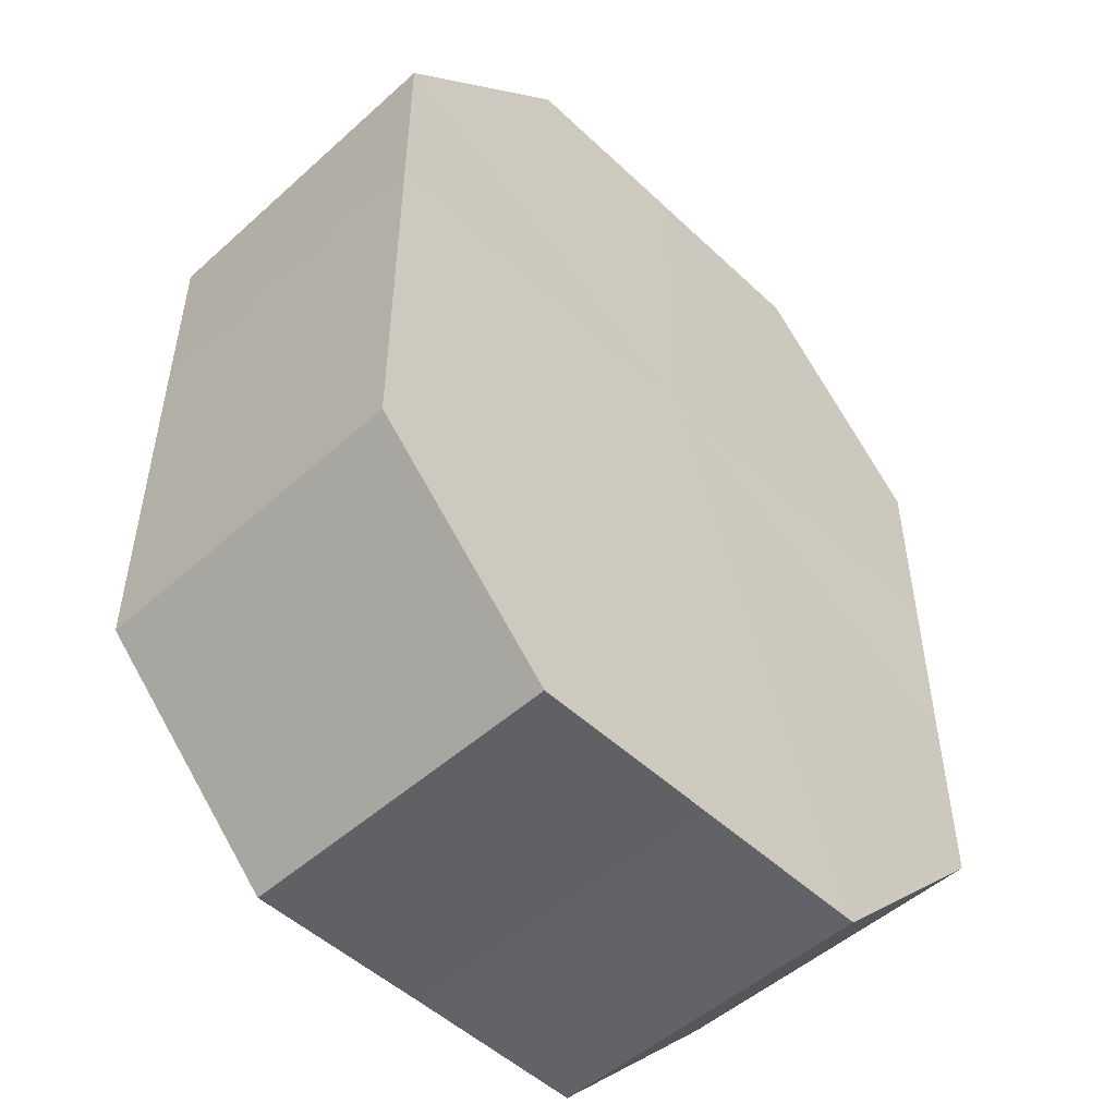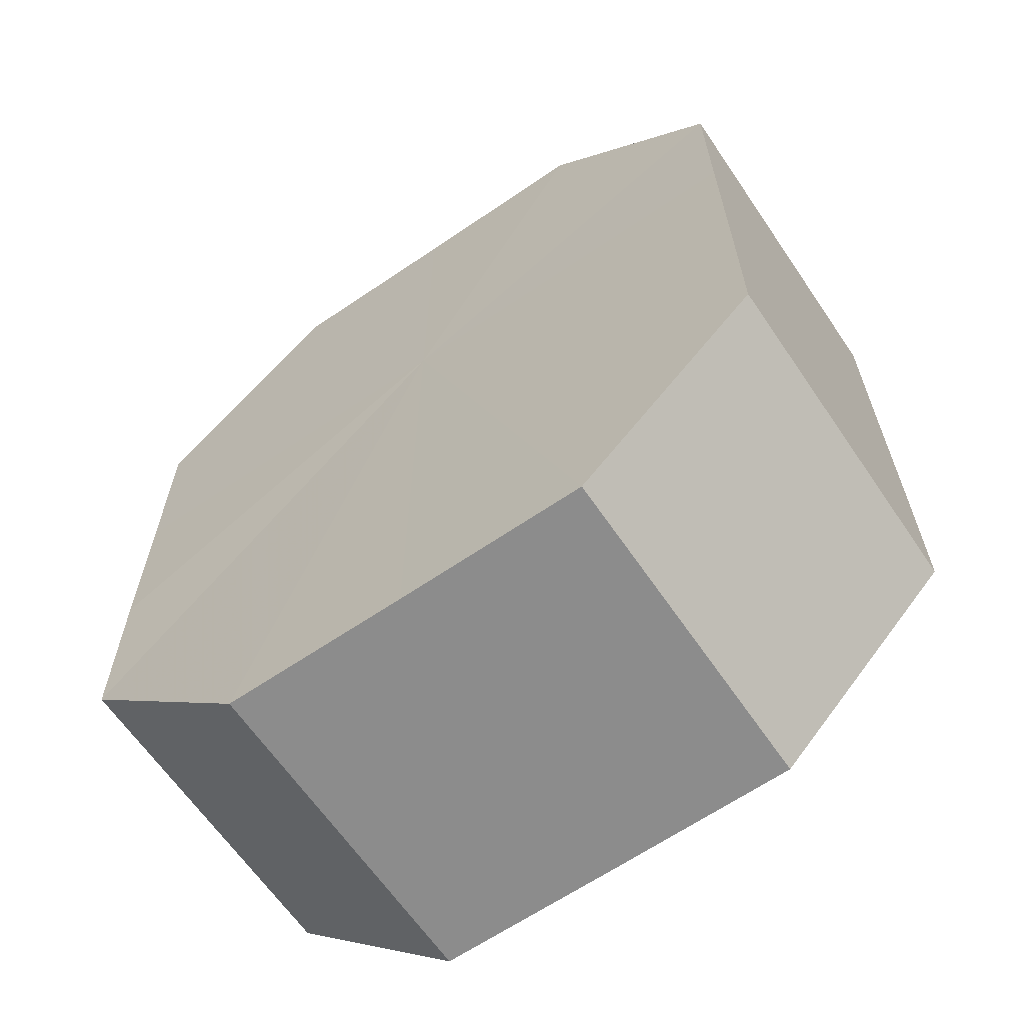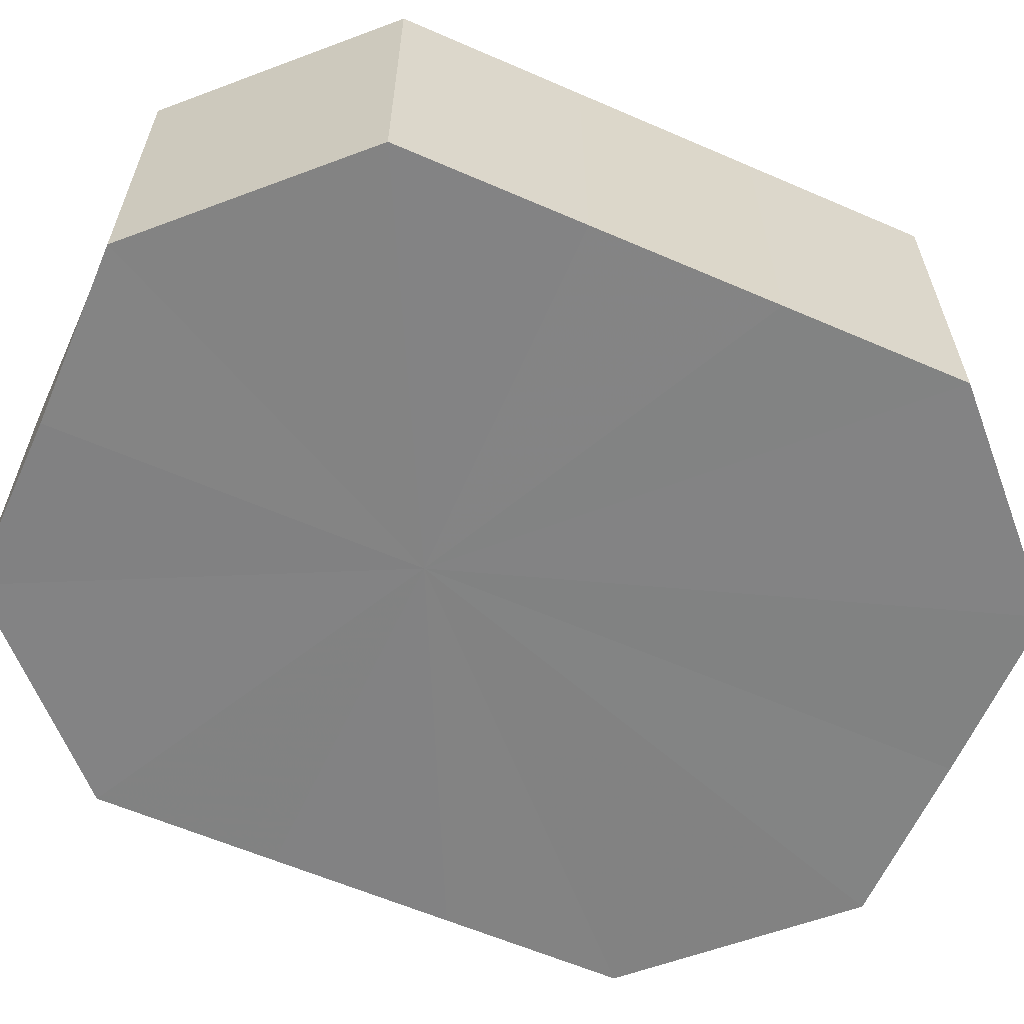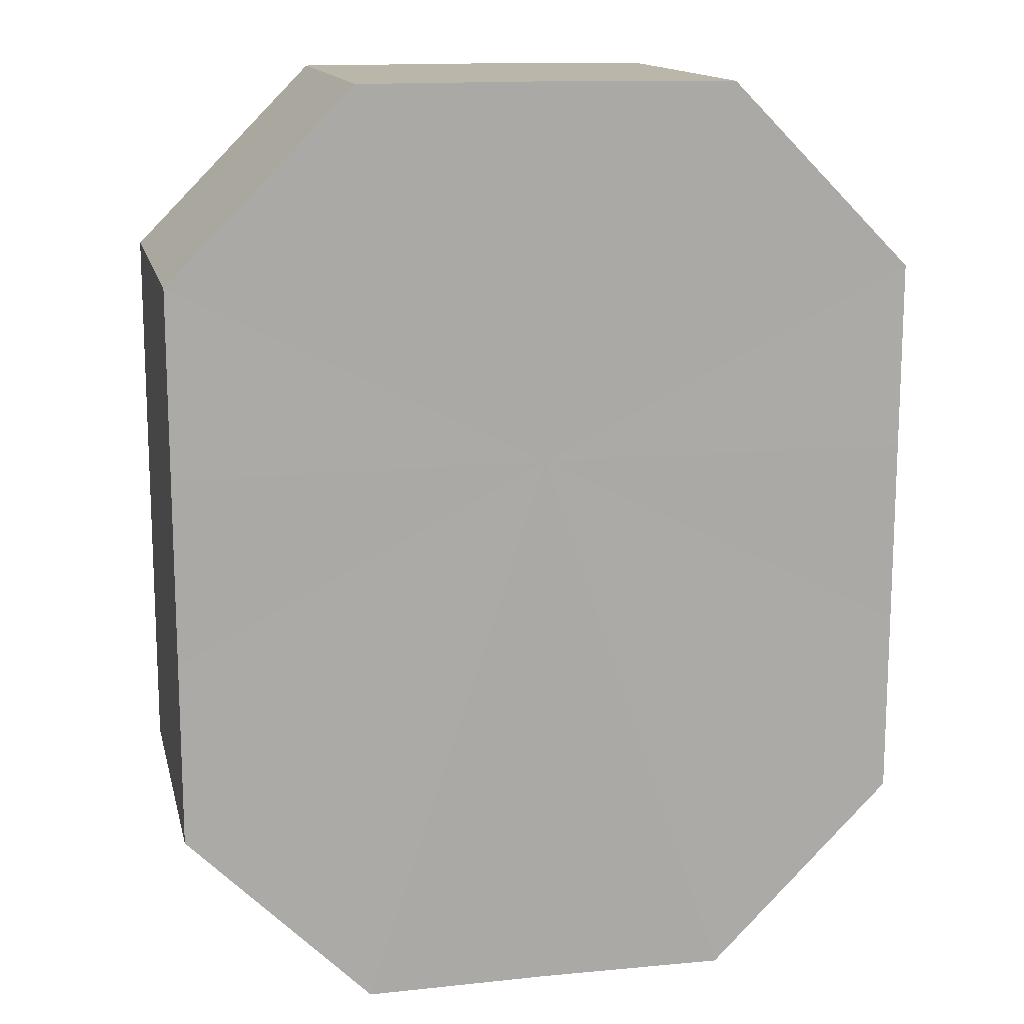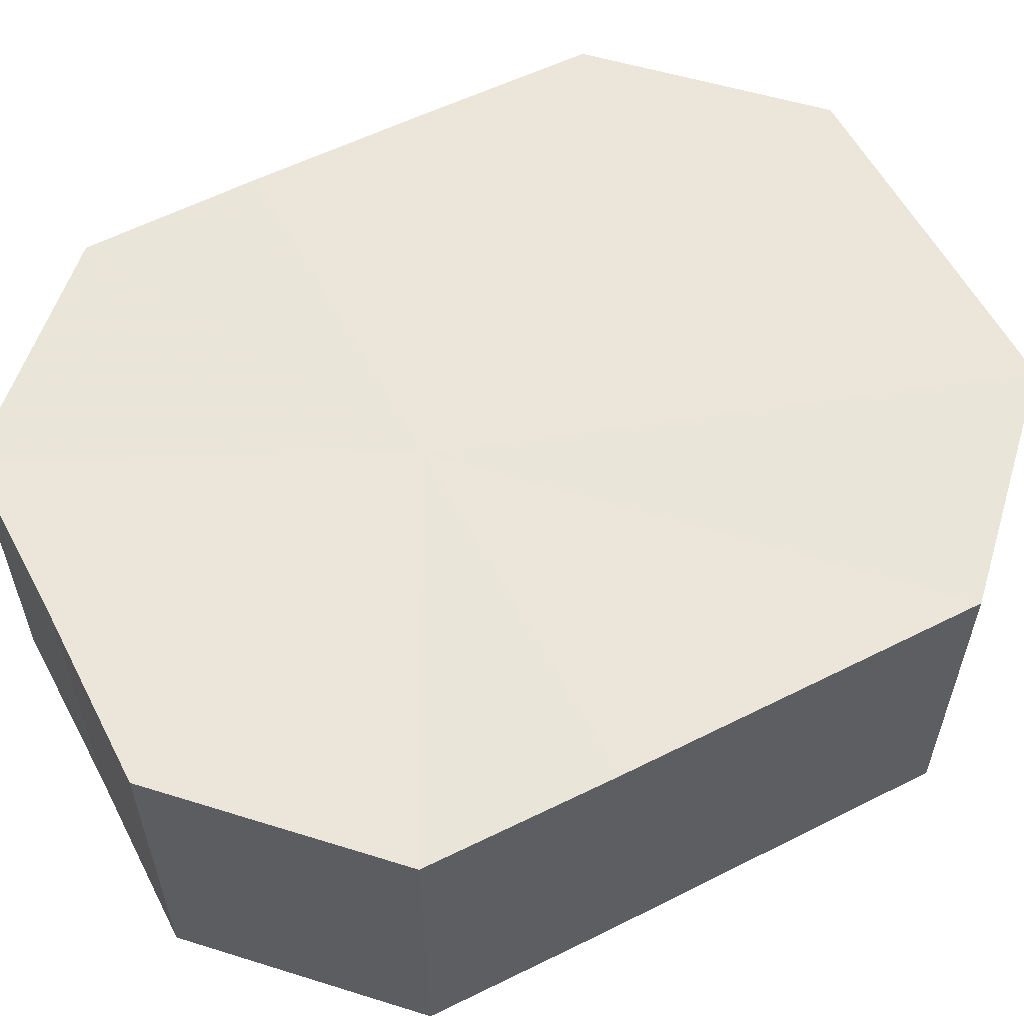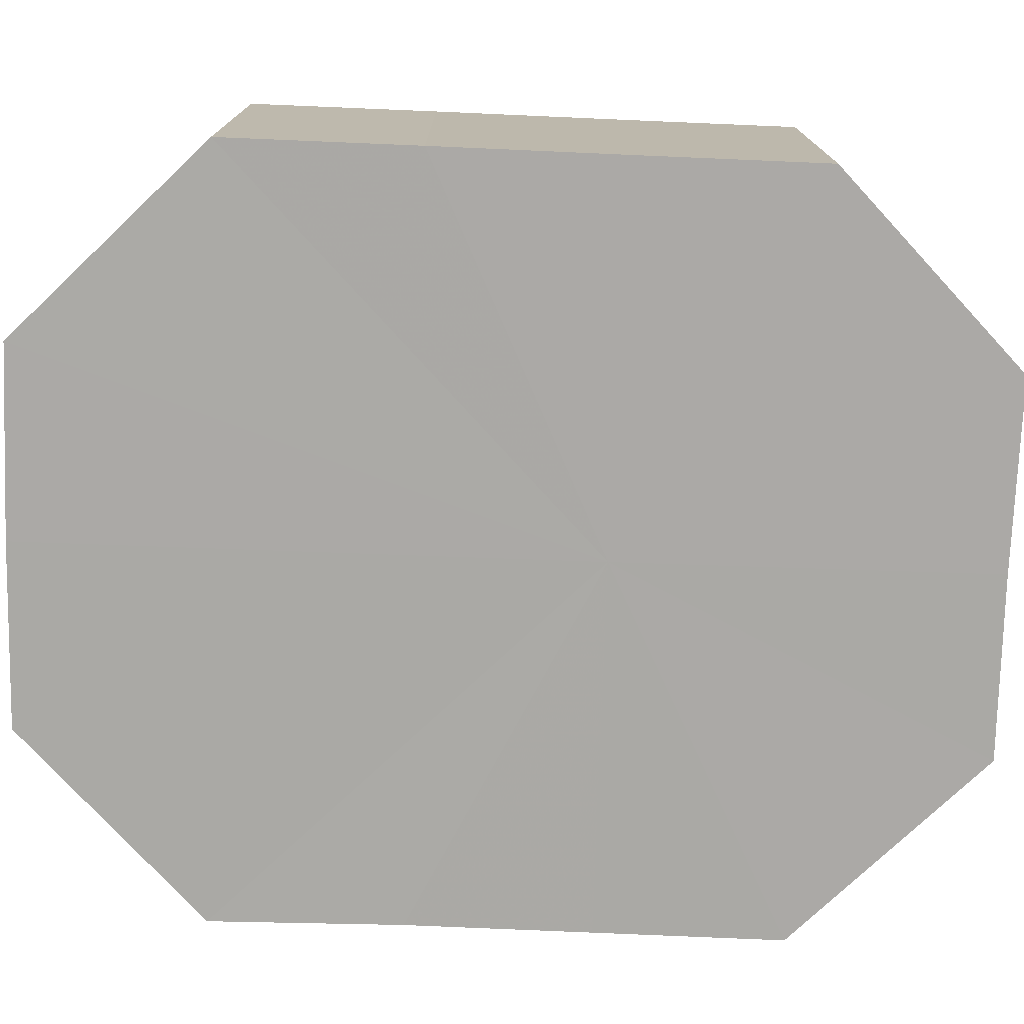
<metadata>
{"format":"obj","ext":"obj","renderer":"f3d","projection":"perspective","resolution":1024,"background":"white","views":[{"elev":-50.4,"azim":-45.8,"up":"+Y"},{"elev":-64.4,"azim":-145.6,"up":"+Y"},{"elev":-60.9,"azim":-114.0,"up":"+Z"},{"elev":14.2,"azim":166.9,"up":"+Y"},{"elev":57.4,"azim":-117.5,"up":"+Z"},{"elev":-75.5,"azim":87.9,"up":"+Z"}]}
</metadata>
<code>
o 2640
v 2223 1867 9
v 2223 1867 9
v 2223 1867 8.982
v 2223 1867 9
v 2223 1867 8.982
v 2223 1867 9
v 2223 1867 8.982
v 2223 1867 9
v 2223 1867 8.982
v 2223 1867 9
v 2223 1867 8.982
v 2223 1867 9
v 2223 1867 8.982
v 2223 1867 9
v 2223 1867 8.982
v 2223 1867 9
v 2223 1867 8.982
v 2223 1867 9
v 2223 1867 8.982
v 2223 1867 9
v 2223 1867 8.982
v 2223 1867 9
v 2223 1867 8.982
v 2223 1867 9
v 2223 1867 8.982
v 2223 1867 9
v 2223 1867 8.982
v 2223 1867 8.982
v 2223 1867 8.982
v 2223 1867 9
v 2223 1867 8.982
v 2223 1867 9
v 2223 1867 8.982
v 2223 1867 8.982
v 2223 1867 9
v 2223 1867 8.982
v 2223 1867 9
v 2223 1867 9
v 2223 1867 8.982
v 2223 1867 8.982
v 2223 1867 9
v 2223 1867 8.982
v 2223 1867 9
v 2223 1867 9
v 2223 1867 8.982
v 2223 1867 8.982
v 2223 1867 9
v 2223 1867 8.982
v 2223 1867 9
v 2223 1867 9
v 2223 1867 8.982
v 2223 1867 8.982
v 2223 1867 9
v 2223 1867 8.982
v 2223 1867 9
v 2223 1867 9
v 2223 1867 9
v 2223 1867 9
v 2223 1867 9
v 2223 1867 9
v 2223 1867 9
v 2223 1867 9
v 2223 1867 9
v 2223 1867 9
v 2223 1867 9
v 2223 1867 9
v 2223 1867 9
v 2223 1867 9
v 2223 1867 9
v 2223 1867 9
v 2223 1867 9
v 2223 1867 8.982
v 2223 1867 8.982
v 2223 1867 8.982
v 2223 1867 8.982
v 2223 1867 8.982
v 2223 1867 8.982
v 2223 1867 8.982
v 2223 1867 8.982
v 2223 1867 8.982
v 2223 1867 8.982
v 2223 1867 8.982
v 2223 1867 8.982
v 2223 1867 8.982
v 2223 1867 8.982
v 2223 1867 8.982
f 1 2 3
f 2 4 5
f 6 1 7
f 4 8 9
f 10 6 11
f 8 12 13
f 14 10 15
f 12 16 17
f 18 14 19
f 16 20 21
f 22 18 23
f 20 24 25
f 26 22 27
f 24 26 28
f 29 30 31
f 31 32 33
f 34 35 29
f 36 37 34
f 33 38 39
f 40 41 36
f 42 43 40
f 39 44 45
f 46 47 42
f 48 49 46
f 45 50 51
f 52 53 48
f 54 55 52
f 51 56 54
f 57 58 59
f 57 60 58
f 57 59 61
f 57 62 60
f 57 61 63
f 57 64 62
f 57 63 65
f 57 66 64
f 57 65 67
f 57 68 66
f 57 67 69
f 57 70 68
f 57 69 71
f 57 71 70
f 72 73 74
f 72 75 73
f 72 74 76
f 72 77 75
f 72 76 78
f 72 79 77
f 72 78 80
f 72 81 79
f 72 80 82
f 72 83 81
f 72 82 84
f 72 85 83
f 72 84 86
f 72 86 85

</code>
